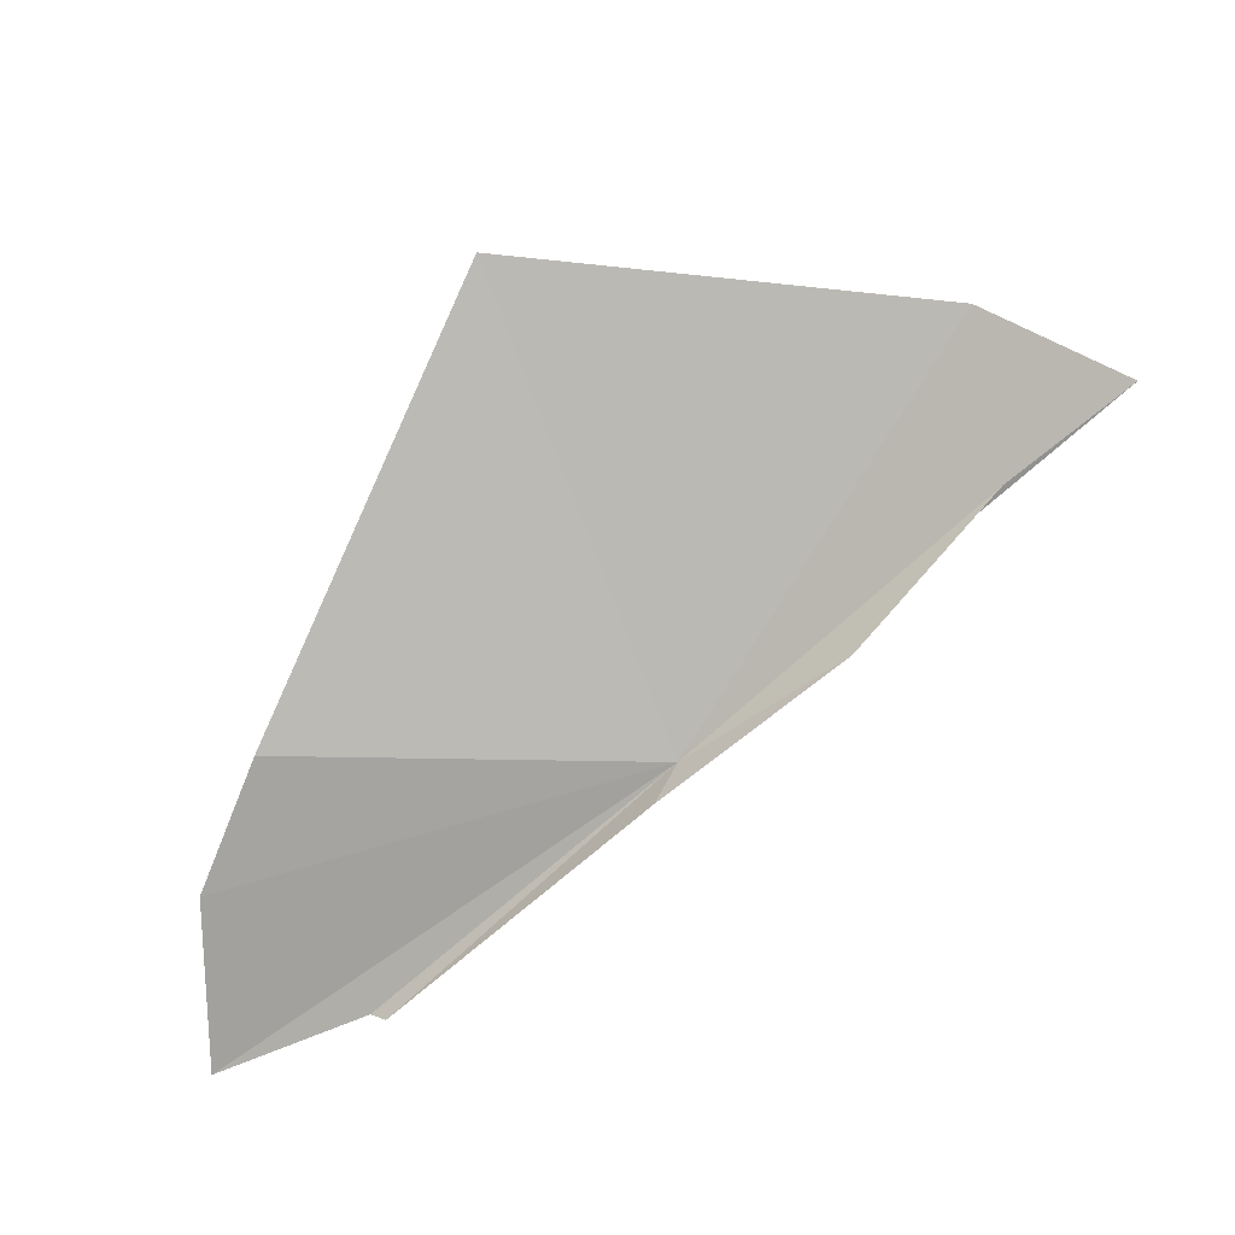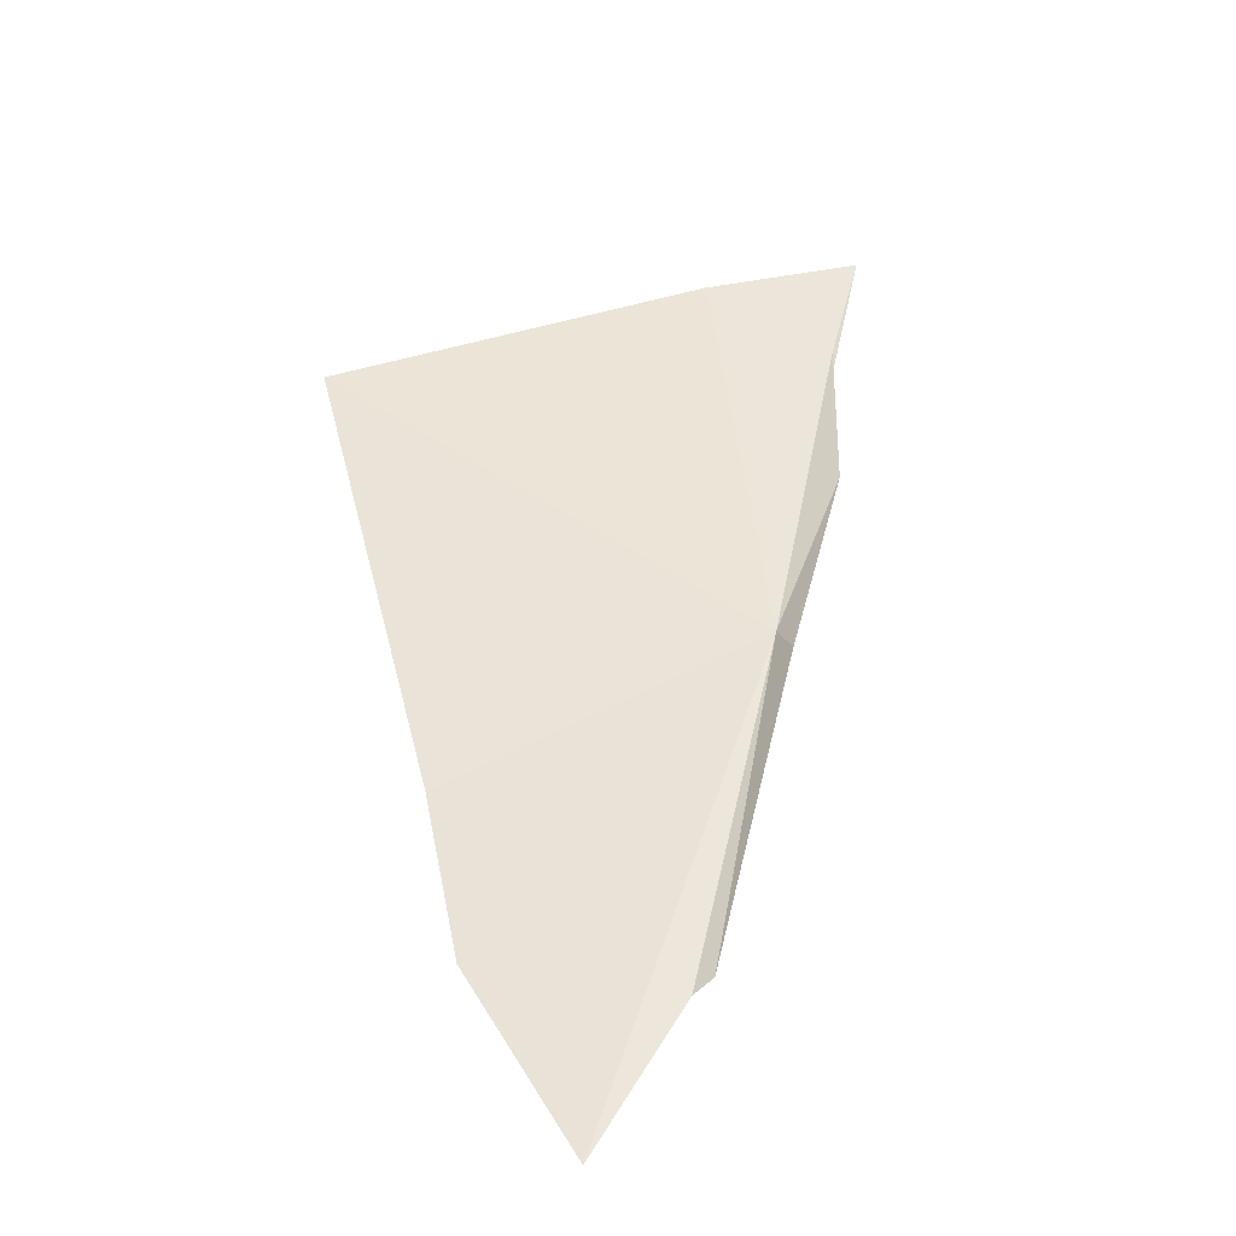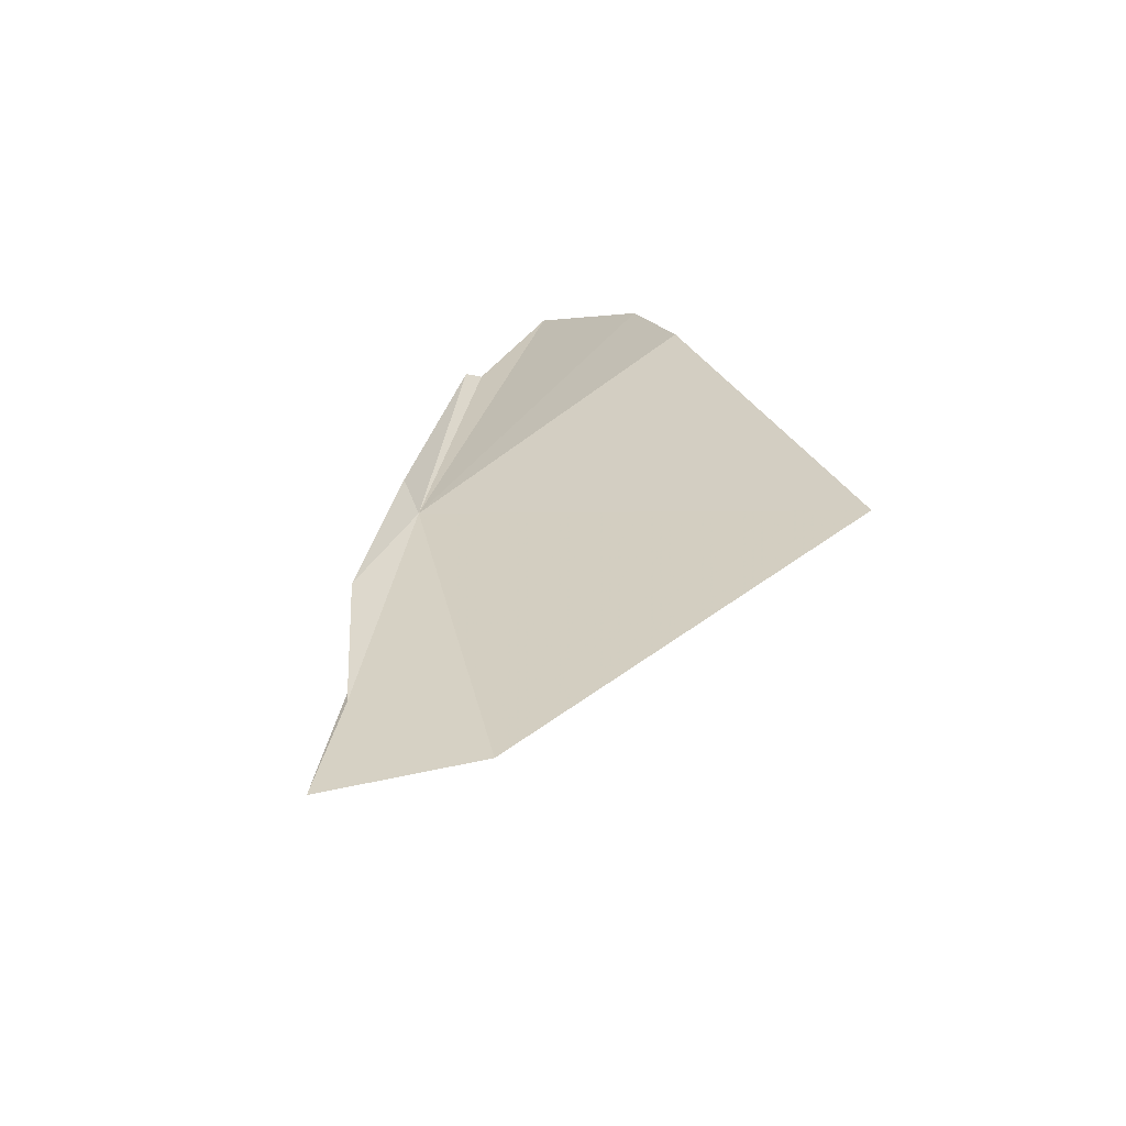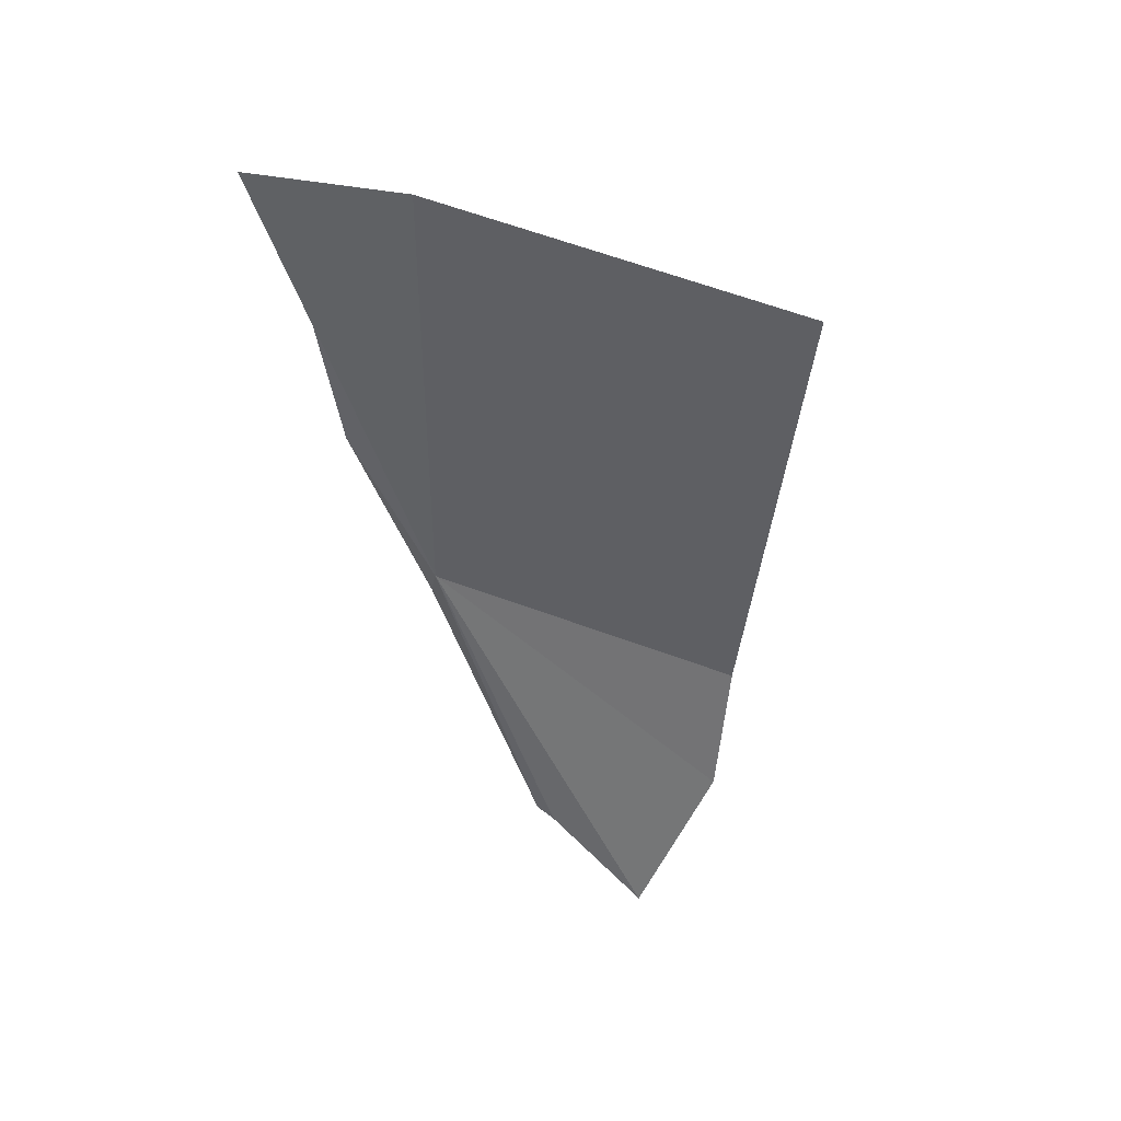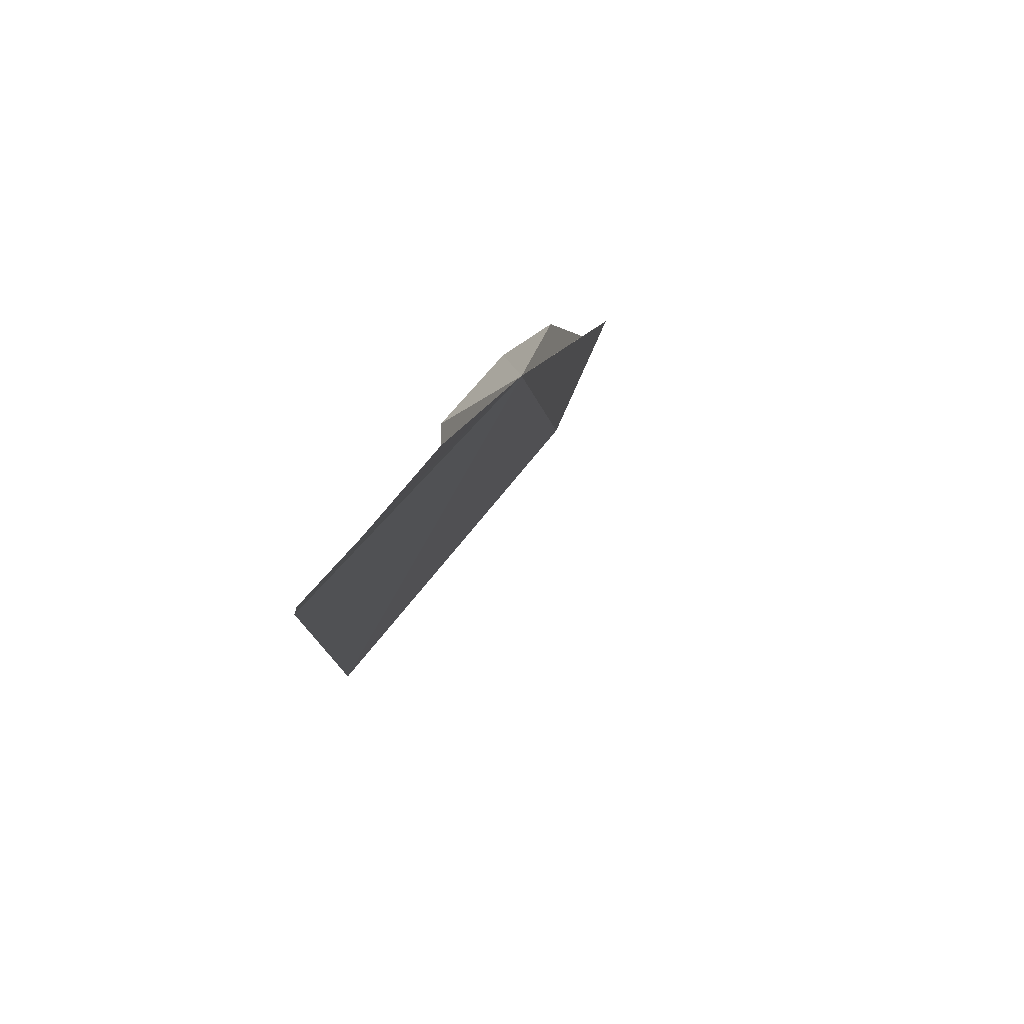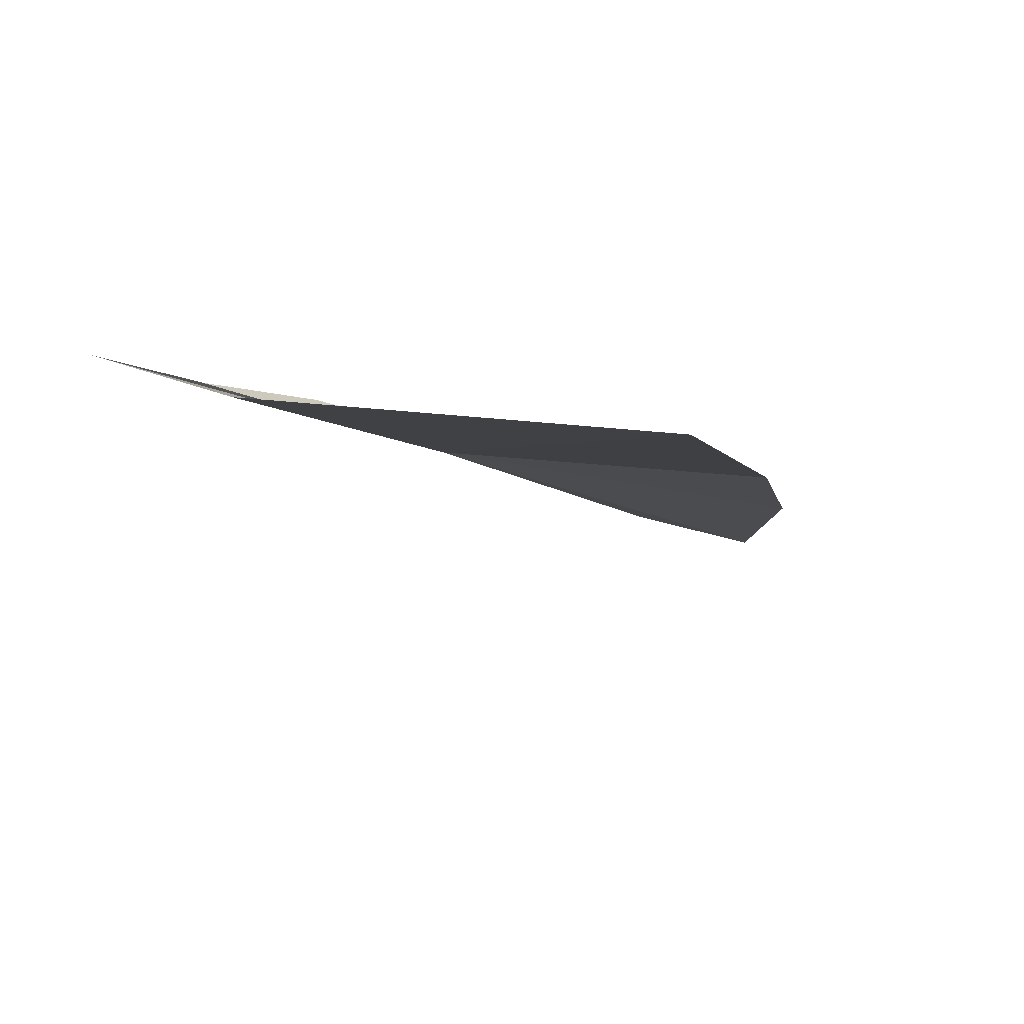
<metadata>
{"format":"obj","ext":"obj","renderer":"f3d","projection":"perspective","resolution":1024,"background":"white","views":[{"elev":64.8,"azim":-11.0,"up":"+Y"},{"elev":17.8,"azim":-55.3,"up":"+Y"},{"elev":56.9,"azim":119.3,"up":"+Y"},{"elev":-17.4,"azim":132.1,"up":"+Y"},{"elev":30.9,"azim":-46.1,"up":"+Z"},{"elev":26.9,"azim":158.4,"up":"+Y"}]}
</metadata>
<code>
v 13.18 42.2 -15.55
v 16.81 44.36 -16.98
v 15.79 43.79 -16.62
v 15.84 44.2 -17.93
v 12.34 43.86 -19.3
v 9.98 41.74 -16.42
v 14.53 43.09 -15.8
v 12.93 42.2 -15.26
v 10.63 40.62 -14.46
v 10.5 40.5 -14.56
v 9.329 40.9 -15.65
v 9.13 39.88 -14.49
f 1 3 2
f 1 4 5
f 1 5 6
f 1 7 3
f 1 2 4
f 1 8 7
f 1 9 8
f 1 10 9
f 1 11 12
f 1 6 11
f 1 12 10

</code>
